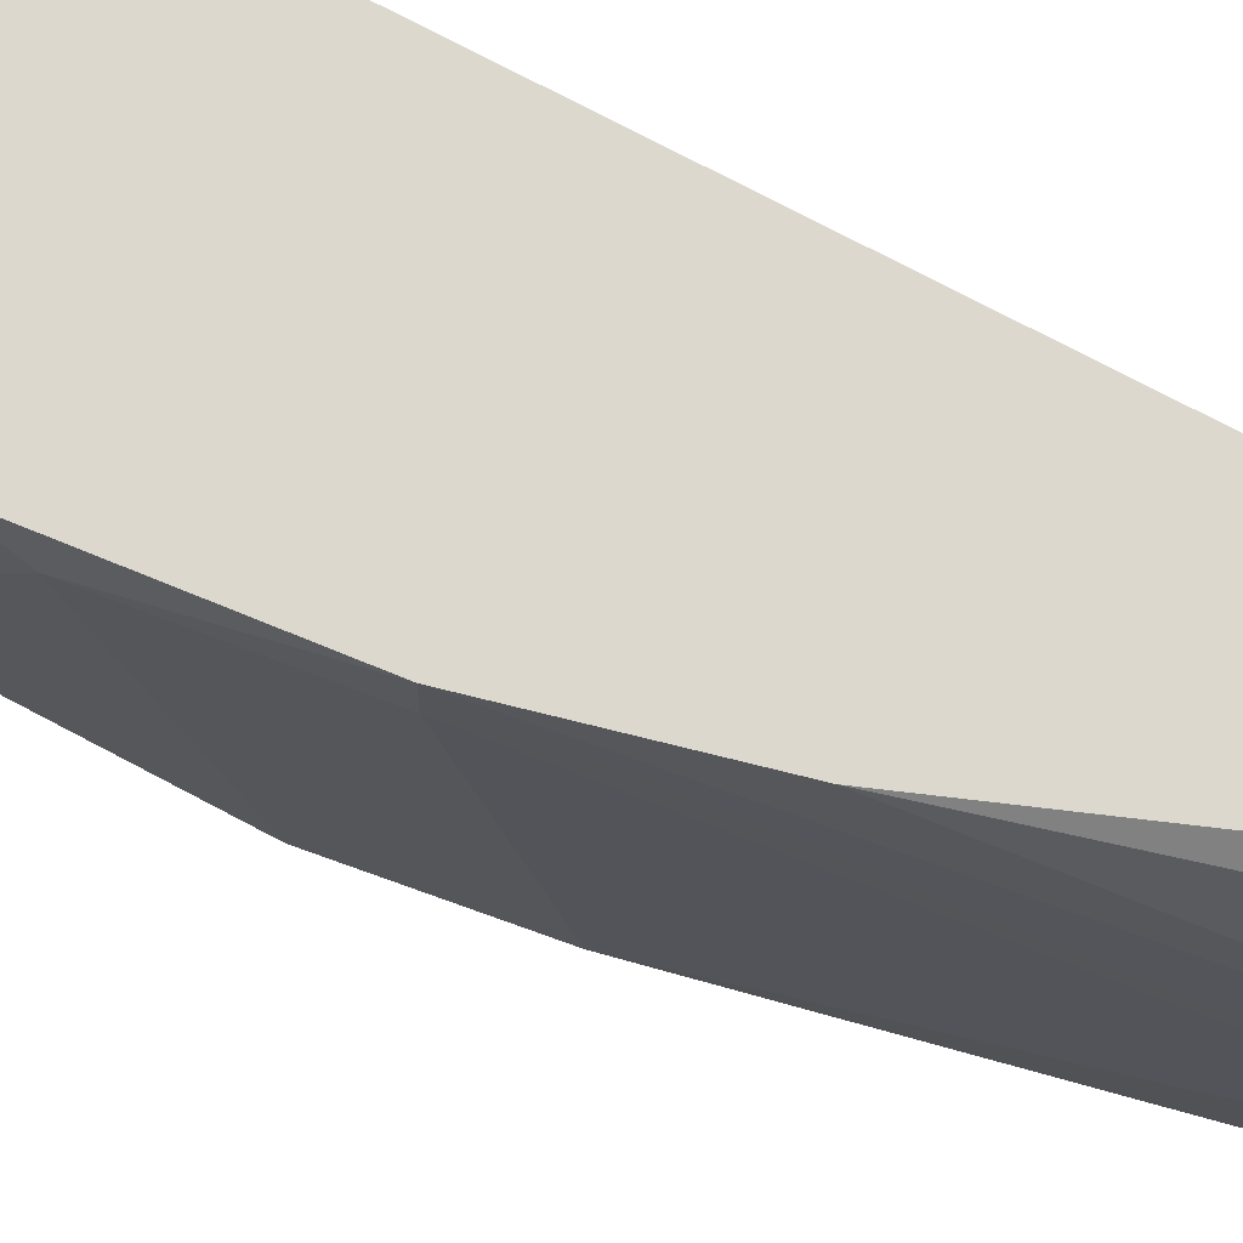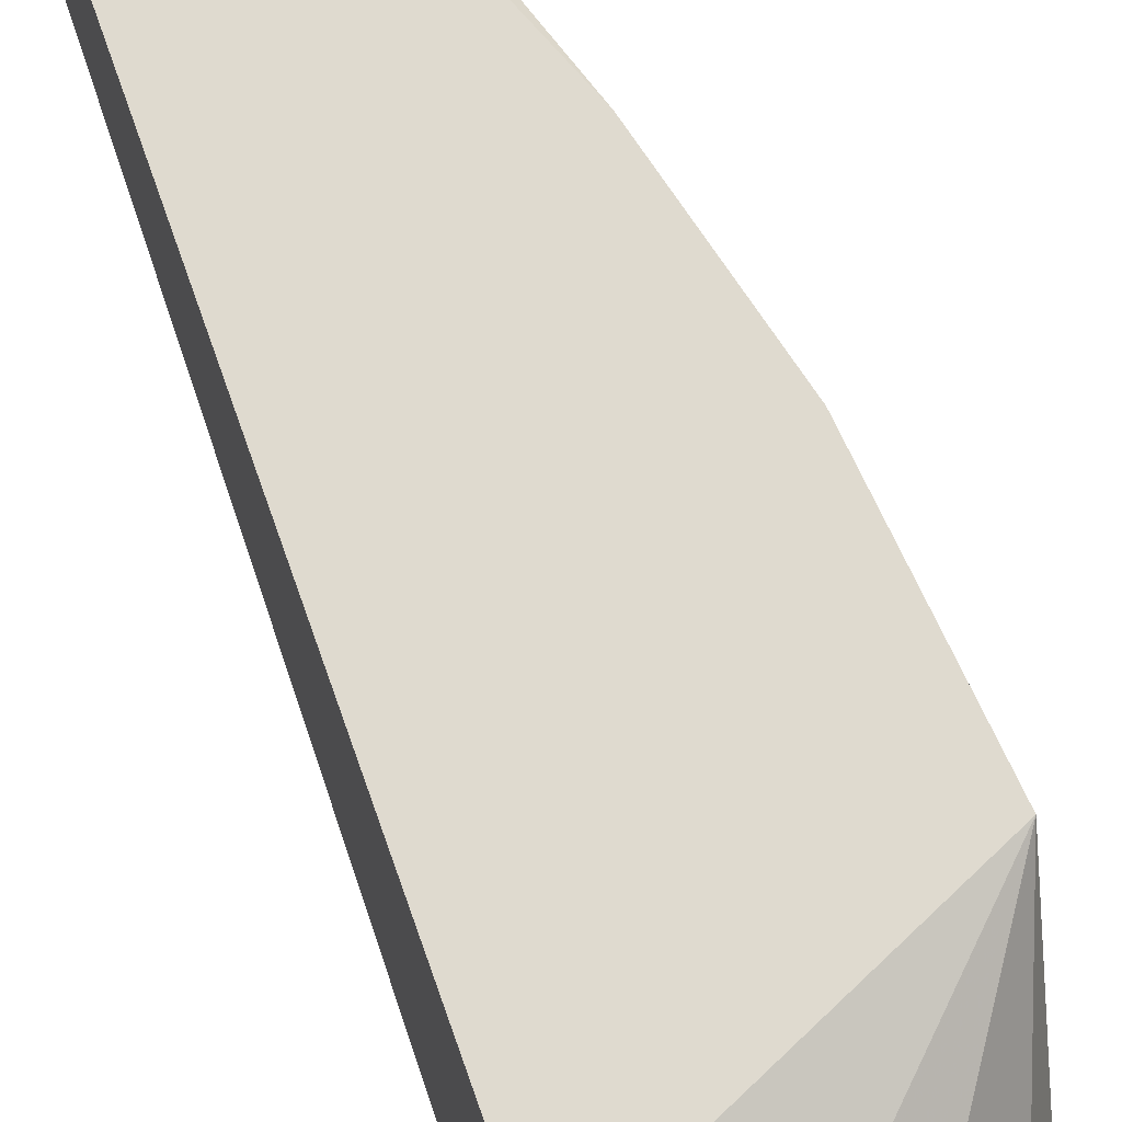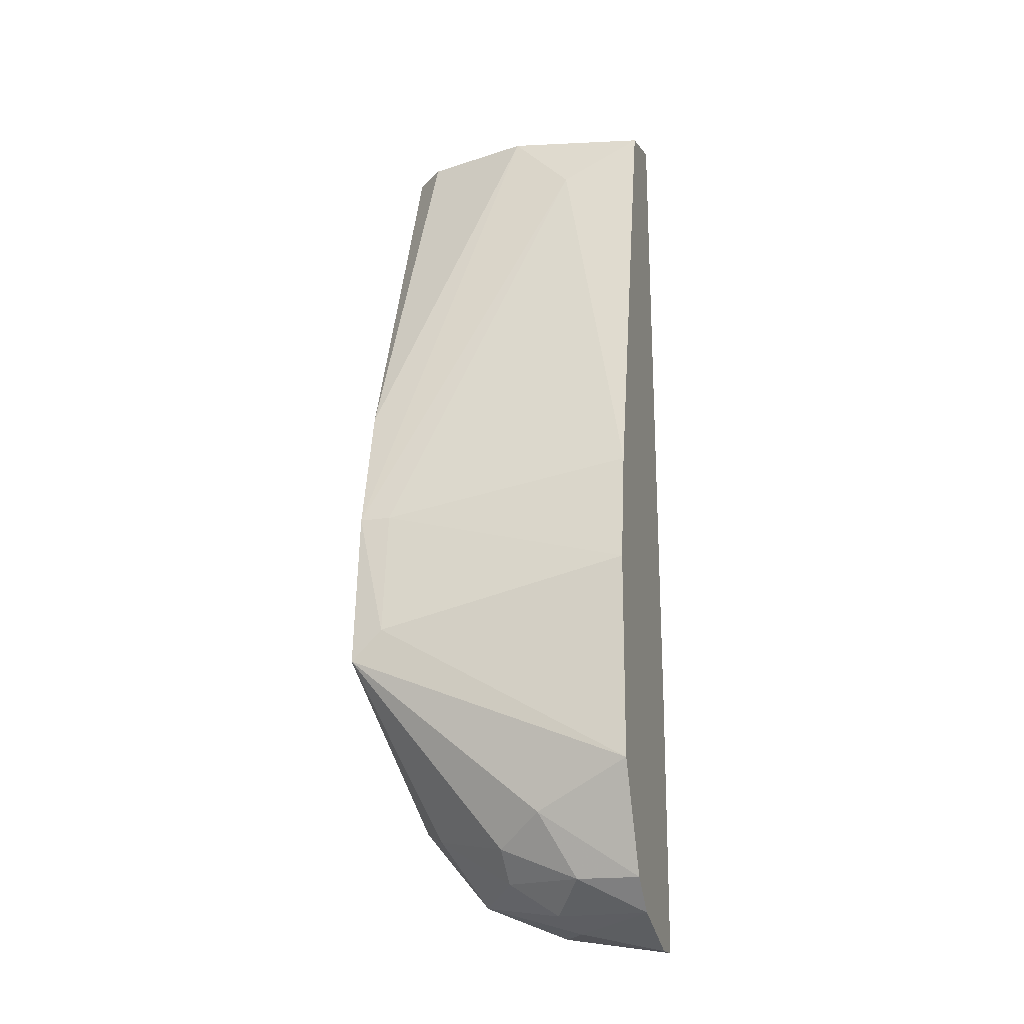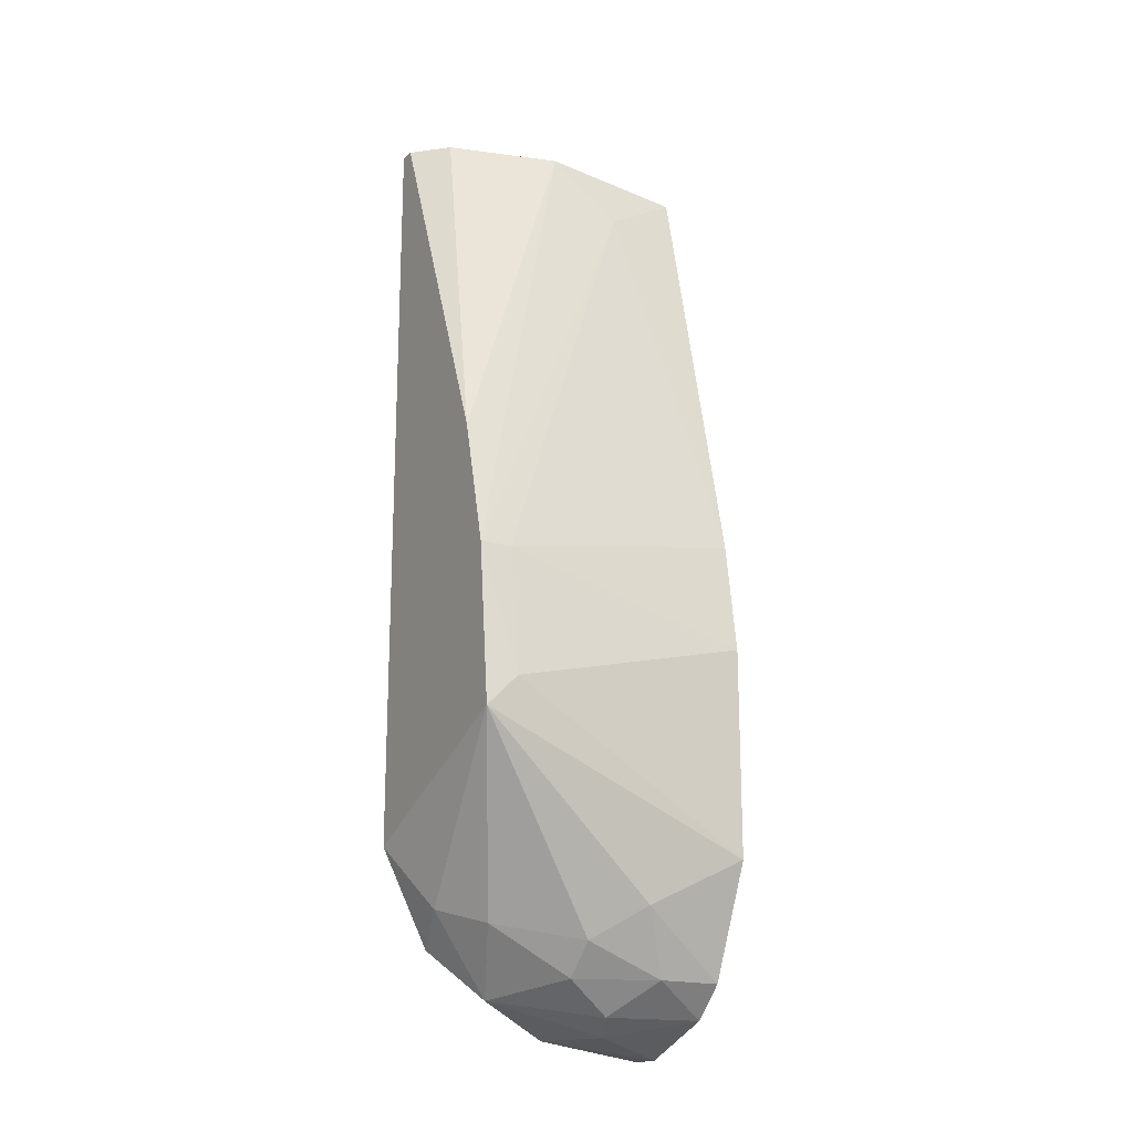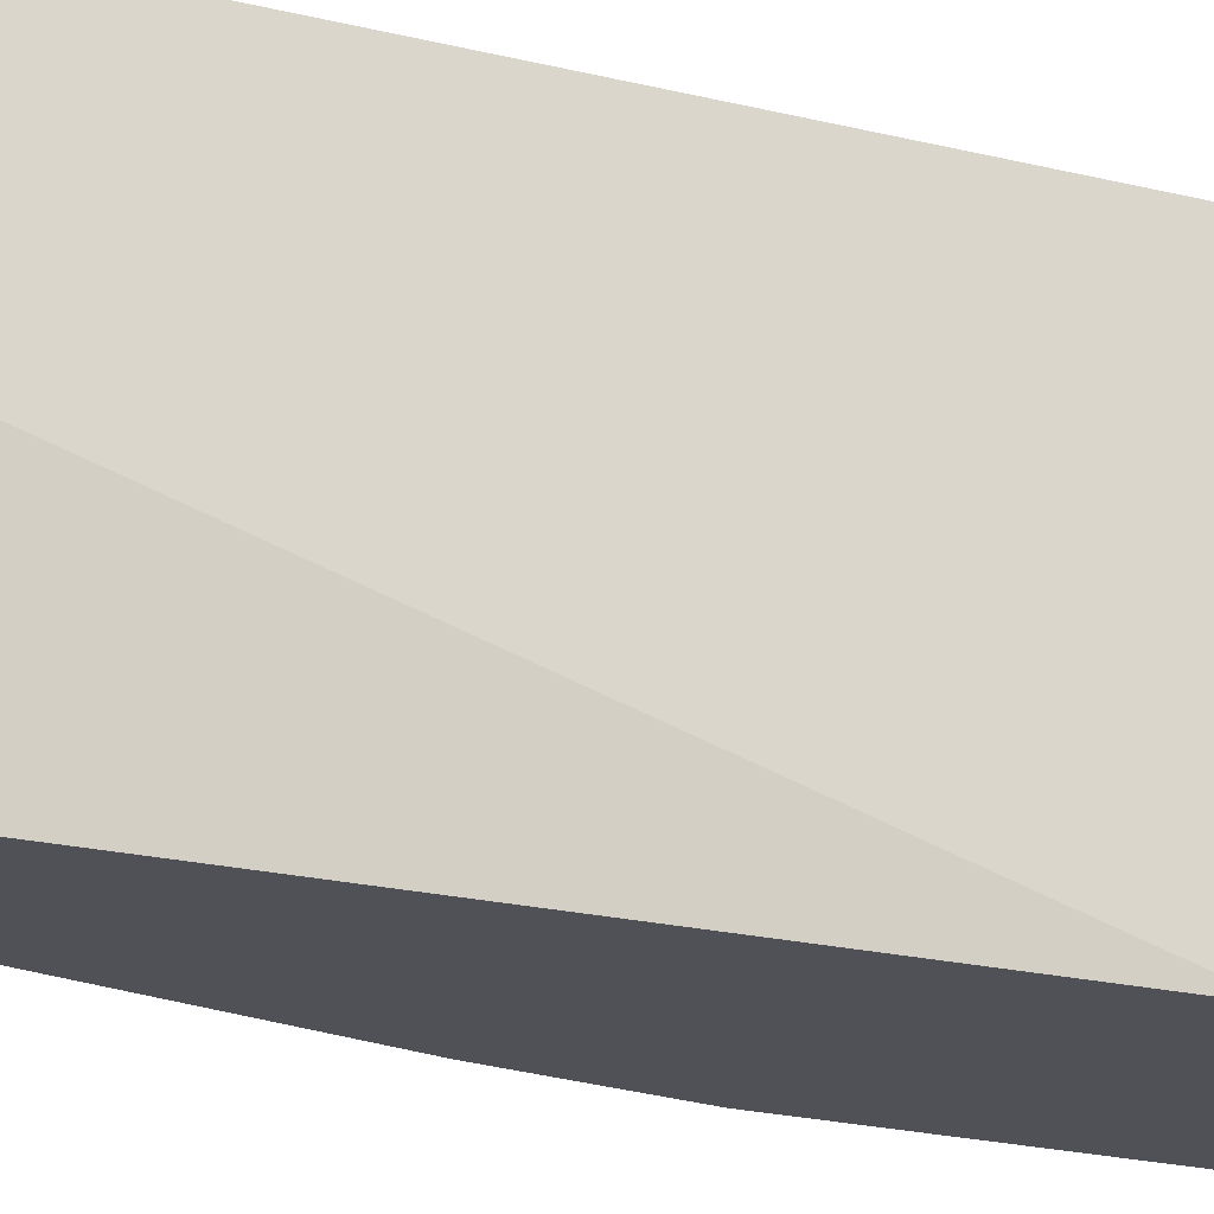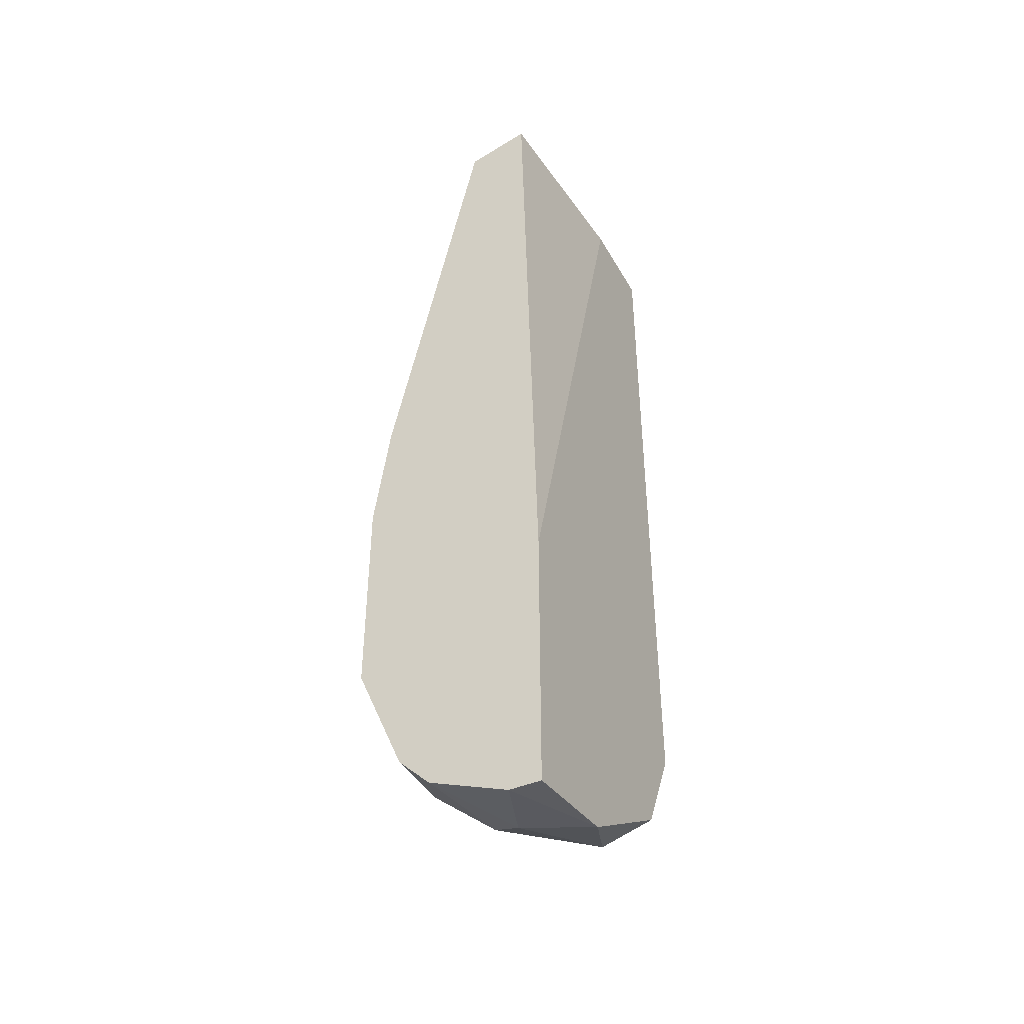
<metadata>
{"format":"obj","ext":"obj","renderer":"f3d","projection":"perspective","resolution":1024,"background":"white","views":[{"elev":72.1,"azim":-61.8,"up":"+Y"},{"elev":70.9,"azim":160.8,"up":"+Y"},{"elev":-18.1,"azim":-73.5,"up":"+Z"},{"elev":-18.3,"azim":-120.5,"up":"+Z"},{"elev":-20.4,"azim":64.8,"up":"+Y"},{"elev":-42.5,"azim":27.6,"up":"+Z"}]}
</metadata>
<code>
v -0.01755 0.0138 -0.04044
v -0.01755 0.0138 0.003205
v -0.0244 0.000108 -0.02077
v -0.0244 0.005247 -0.04044
v -0.02012 0.01209 -0.0413
v -0.02012 0.005247 -0.04558
v -0.02012 0.00439 -0.000221
v -0.01498 0.000108 -0.03274
v -0.01498 0.000108 -0.0473
v -0.01498 0.01552 -0.03702
v -0.01498 0.01552 0.003205
v -0.01498 0.006102 -0.04643
v -0.01498 0.01295 -0.04216
v -0.01498 0.01038 0.003205
v -0.02611 0.01552 -0.03188
v -0.02611 0.0138 -0.03017
v -0.02097 0.000108 -0.04558
v -0.02097 0.007812 -0.04387
v -0.02354 0.01552 -0.01648
v -0.0167 0.000108 -0.0473
v -0.0167 0.01038 -0.04472
v -0.01927 0.000108 0.002345
v -0.01927 0.007812 0.003205
v -0.02269 0.003533 -0.04387
v -0.02269 0.000108 -0.04387
v -0.02269 0.007812 -0.04216
v -0.02525 0.000108 -0.03787
v -0.02525 0.000108 -0.02675
v -0.02525 0.01552 -0.02332
v -0.02525 0.0138 -0.02332
v -0.01584 0.000108 0.003205
v -0.01584 0.01552 0.003205
v -0.01841 0.00439 -0.04643
f 33 17 6
f 20 9 31
f 11 9 10
f 20 31 28
f 31 11 23
f 11 10 29
f 28 31 22
f 31 23 22
f 20 28 27
f 28 16 27
f 29 10 15
f 16 29 15
f 27 16 15
f 23 11 2
f 11 31 14
f 9 11 14
f 28 22 3
f 31 9 8
f 9 14 8
f 14 31 8
f 10 9 13
f 11 29 19
f 29 23 19
f 23 2 19
f 5 21 18
f 23 29 7
f 22 23 7
f 3 22 7
f 20 27 17
f 20 17 33
f 27 15 4
f 15 10 1
f 21 5 1
f 5 15 1
f 10 13 1
f 13 21 1
f 9 20 12
f 13 9 12
f 21 13 12
f 20 33 12
f 33 21 12
f 15 5 26
f 18 24 26
f 5 18 26
f 24 4 26
f 4 15 26
f 2 11 32
f 11 19 32
f 19 2 32
f 17 27 25
f 24 17 25
f 4 24 25
f 27 4 25
f 16 28 30
f 29 16 30
f 28 3 30
f 7 29 30
f 3 7 30
f 24 18 6
f 18 21 6
f 17 24 6
f 21 33 6

</code>
